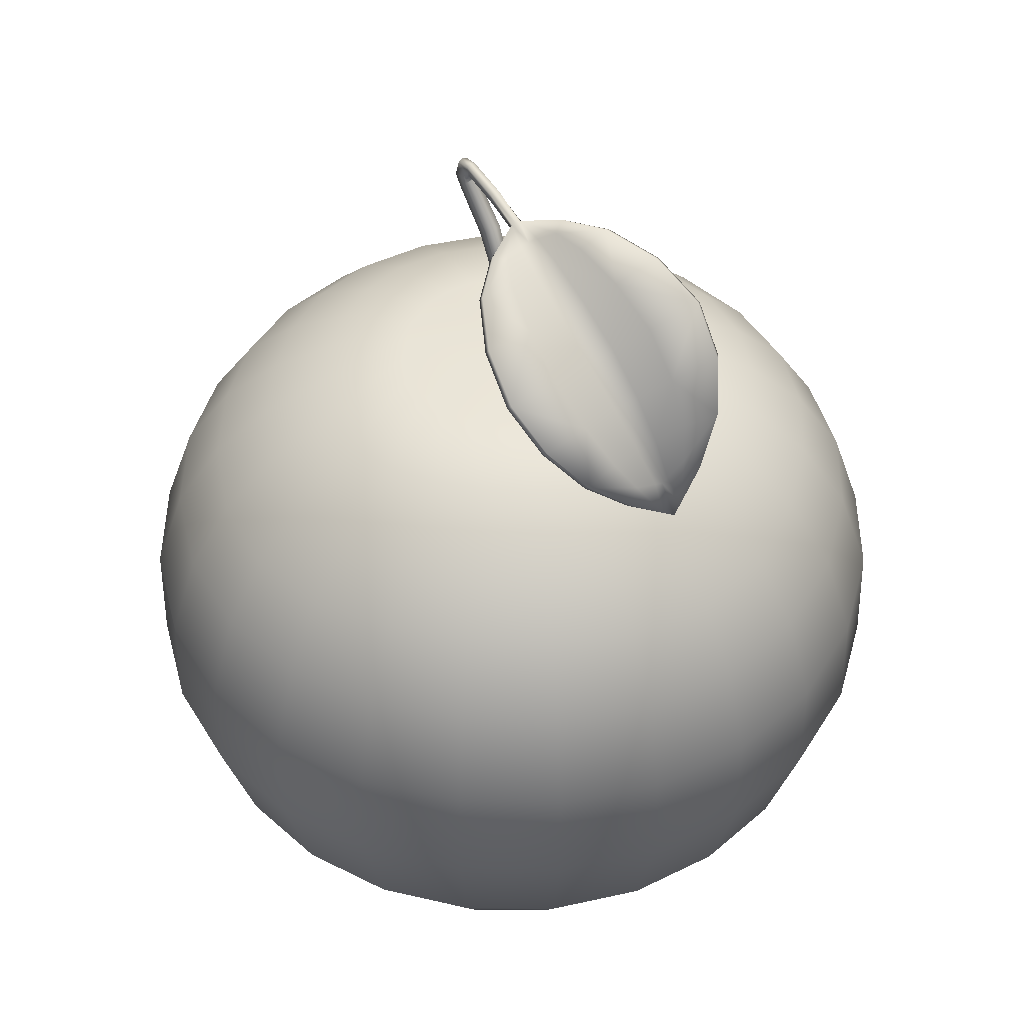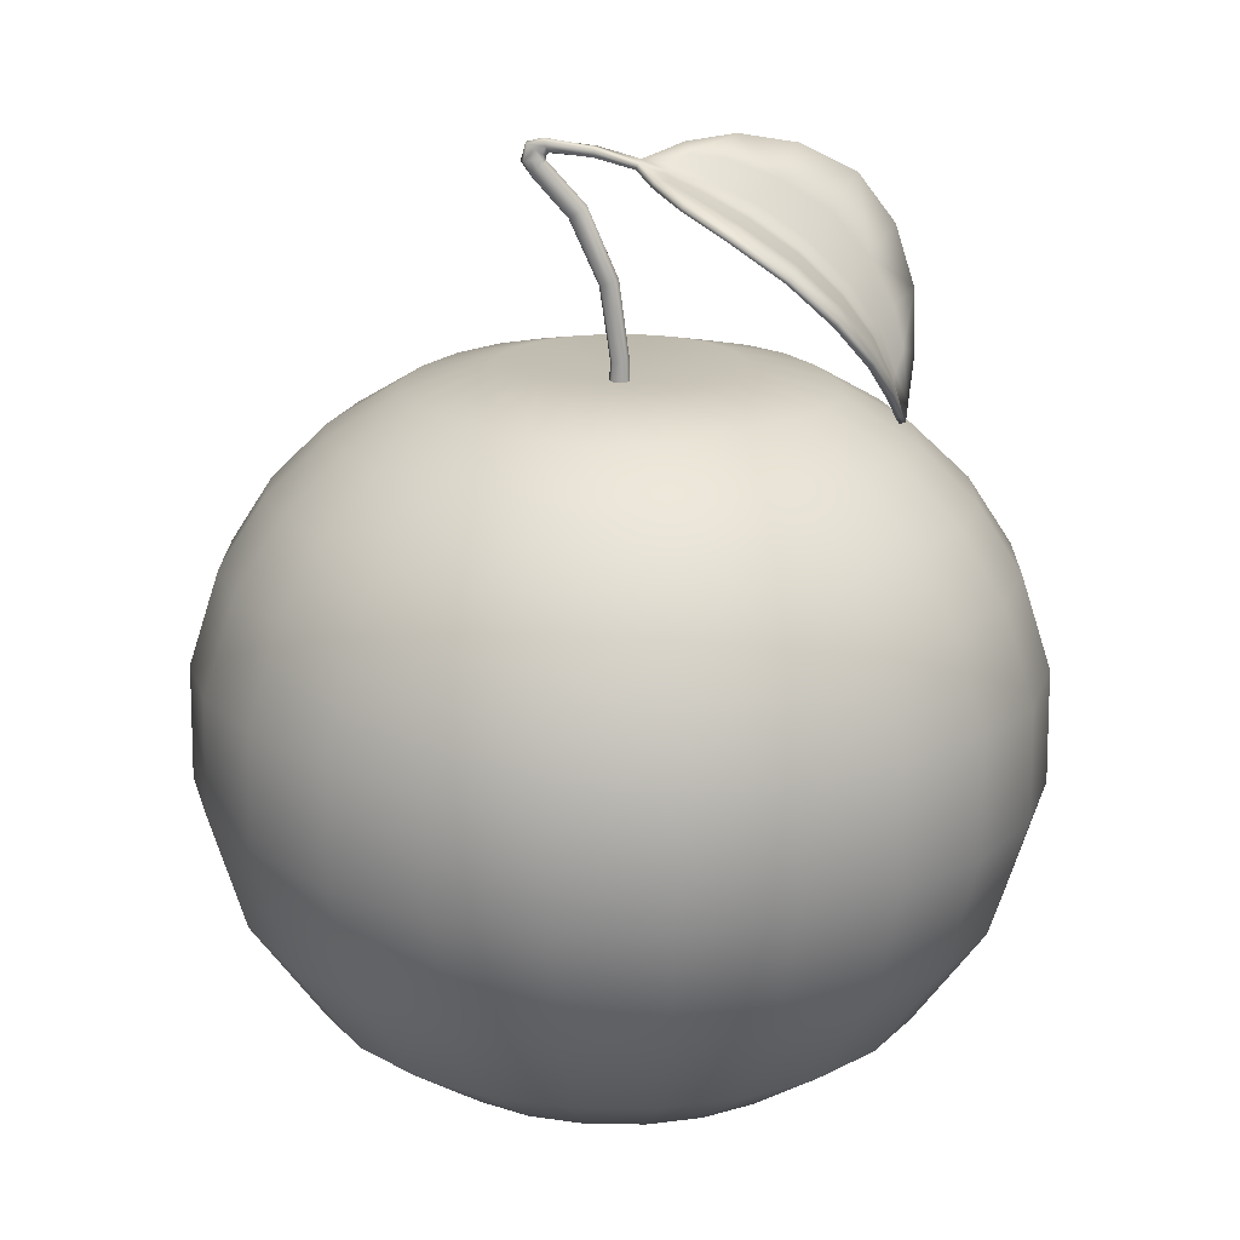
<metadata>
{"format":"obj","ext":"obj","renderer":"f3d","projection":"perspective","resolution":1024,"background":"white","views":[{"elev":45.3,"azim":52.8,"up":"+Z"},{"elev":18.7,"azim":8.4,"up":"+Z"}]}
</metadata>
<code>
o Orange
v 0 -0 2.943
v 0 1.156 3.113
v -0.2971 1.109 3.115
v -0.5667 0.9816 3.118
v -0.7959 0.7959 3.12
v -0.9816 0.5667 3.118
v -1.109 0.2971 3.115
v -1.156 -1e-06 3.113
v -1.109 -0.2971 3.115
v -0.9816 -0.5667 3.118
v -0.7959 -0.7959 3.12
v -0.5667 -0.9816 3.118
v -0.2971 -1.109 3.115
v 0 -1.156 3.113
v 0.2971 -1.109 3.115
v 0.5667 -0.9816 3.118
v 0.7959 -0.7959 3.12
v 0.9816 -0.5667 3.118
v 1.109 -0.2971 3.115
v 1.156 -1e-06 3.113
v 1.109 0.2971 3.115
v 0.9816 0.5667 3.118
v 0.7959 0.7959 3.12
v 0.5667 0.9816 3.118
v 0.2971 1.109 3.115
v 0 2.022 2.882
v -0.5143 1.919 2.899
v -0.9707 1.681 2.921
v -1.356 1.356 2.931
v -1.681 0.9707 2.921
v -1.919 0.5143 2.899
v -2.022 -0 2.882
v -1.919 -0.5143 2.899
v -1.681 -0.9707 2.921
v -1.356 -1.356 2.931
v -0.9707 -1.681 2.921
v -0.5143 -1.919 2.899
v 0 -2.022 2.882
v 0.5143 -1.919 2.899
v 0.9707 -1.681 2.921
v 1.356 -1.356 2.931
v 1.681 -0.9707 2.921
v 1.919 -0.5143 2.899
v 2.022 -0 2.882
v 1.919 0.5143 2.899
v 1.681 0.9707 2.921
v 1.356 1.356 2.931
v 0.9707 1.681 2.921
v 0.5143 1.919 2.899
v 0 2.714 2.452
v -0.6912 2.58 2.485
v -1.3 2.251 2.538
v -1.814 1.814 2.562
v -2.251 1.3 2.538
v -2.58 0.6912 2.485
v -2.714 -0 2.452
v -2.58 -0.6912 2.485
v -2.251 -1.3 2.538
v -1.814 -1.814 2.562
v -1.3 -2.251 2.538
v -0.6912 -2.58 2.485
v 0 -2.714 2.452
v 0.6912 -2.58 2.485
v 1.3 -2.251 2.538
v 1.814 -1.814 2.562
v 2.251 -1.3 2.538
v 2.58 -0.6912 2.485
v 2.714 -0 2.452
v 2.58 0.6912 2.485
v 2.251 1.3 2.538
v 1.814 1.814 2.562
v 1.3 2.251 2.538
v 0.6912 2.58 2.485
v 0 3.247 1.929
v -0.8347 3.115 1.956
v -1.583 2.741 2.026
v -2.218 2.218 2.058
v -2.741 1.583 2.026
v -3.115 0.8347 1.956
v -3.247 -0 1.929
v -3.115 -0.8347 1.956
v -2.741 -1.583 2.026
v -2.218 -2.218 2.058
v -1.583 -2.741 2.026
v -0.8347 -3.115 1.956
v 0 -3.247 1.929
v 0.8347 -3.115 1.956
v 1.583 -2.741 2.026
v 2.218 -2.218 2.058
v 2.741 -1.583 2.026
v 3.115 -0.8347 1.956
v 3.247 -0 1.929
v 3.115 0.8347 1.956
v 2.741 1.583 2.026
v 2.218 2.218 2.058
v 1.583 2.741 2.026
v 0.8347 3.115 1.956
v 0 3.655 1.294
v -0.9453 3.528 1.301
v -1.815 3.144 1.343
v -2.555 2.555 1.377
v -3.144 1.815 1.343
v -3.528 0.9453 1.301
v -3.655 -0 1.294
v -3.528 -0.9453 1.301
v -3.144 -1.815 1.343
v -2.555 -2.555 1.377
v -1.815 -3.144 1.343
v -0.9453 -3.528 1.301
v 0 -3.655 1.294
v 0.9453 -3.528 1.301
v 1.815 -3.144 1.343
v 2.555 -2.555 1.377
v 3.144 -1.815 1.343
v 3.528 -0.9453 1.301
v 3.655 -0 1.294
v 3.528 0.9453 1.301
v 3.144 1.815 1.343
v 2.555 2.555 1.377
v 1.815 3.144 1.343
v 0.9453 3.528 1.301
v 0 3.943 0.4011
v -1.02 3.808 0.4037
v -1.968 3.409 0.4415
v -2.779 2.779 0.4706
v -3.409 1.968 0.4415
v -3.808 1.02 0.4037
v -3.943 -0 0.4011
v -3.808 -1.02 0.4037
v -3.409 -1.968 0.4415
v -2.779 -2.779 0.4706
v -1.968 -3.409 0.4415
v -1.02 -3.808 0.4037
v 0 -3.943 0.4011
v 1.02 -3.808 0.4037
v 1.968 -3.409 0.4415
v 2.779 -2.779 0.4706
v 3.409 -1.968 0.4415
v 3.808 -1.02 0.4037
v 3.943 -0 0.4011
v 3.808 1.02 0.4037
v 3.409 1.968 0.4415
v 2.779 2.779 0.4706
v 1.968 3.409 0.4415
v 1.02 3.808 0.4037
v 0 3.961 -0.6866
v -1.025 3.826 -0.6823
v -1.983 3.435 -0.6414
v -2.807 2.807 -0.6116
v -3.435 1.983 -0.6414
v -3.826 1.025 -0.6823
v -3.961 0 -0.6866
v -3.826 -1.025 -0.6823
v -3.435 -1.983 -0.6414
v -2.807 -2.807 -0.6116
v -1.983 -3.435 -0.6414
v -1.025 -3.826 -0.6823
v 0 -3.961 -0.6866
v 1.025 -3.826 -0.6823
v 1.983 -3.435 -0.6414
v 2.807 -2.807 -0.6116
v 3.435 -1.983 -0.6414
v 3.826 -1.025 -0.6823
v 3.961 0 -0.6866
v 3.826 1.025 -0.6823
v 3.435 1.983 -0.6414
v 2.807 2.807 -0.6116
v 1.983 3.435 -0.6414
v 1.025 3.826 -0.6823
v 0 3.611 -1.827
v -0.9348 3.489 -1.827
v -1.81 3.136 -1.808
v -2.565 2.565 -1.793
v -3.136 1.81 -1.808
v -3.489 0.9348 -1.827
v -3.611 0 -1.827
v -3.489 -0.9348 -1.827
v -3.136 -1.81 -1.808
v -2.565 -2.565 -1.793
v -1.81 -3.136 -1.808
v -0.9348 -3.489 -1.827
v 0 -3.611 -1.827
v 0.9348 -3.489 -1.827
v 1.81 -3.136 -1.808
v 2.565 -2.565 -1.793
v 3.136 -1.81 -1.808
v 3.489 -0.9348 -1.827
v 3.611 0 -1.827
v 3.489 0.9348 -1.827
v 3.136 1.81 -1.808
v 2.565 2.565 -1.793
v 1.81 3.136 -1.808
v 0.9348 3.489 -1.827
v 0 2.923 -2.807
v -0.7565 2.823 -2.808
v -1.461 2.531 -2.808
v -2.067 2.067 -2.807
v -2.531 1.461 -2.808
v -2.823 0.7565 -2.808
v -2.923 0 -2.807
v -2.823 -0.7565 -2.808
v -2.531 -1.461 -2.808
v -2.067 -2.067 -2.807
v -1.461 -2.531 -2.808
v -0.7565 -2.823 -2.808
v 0 -2.923 -2.807
v 0.7565 -2.823 -2.808
v 1.461 -2.531 -2.808
v 2.067 -2.067 -2.807
v 2.531 -1.461 -2.808
v 2.823 -0.7565 -2.808
v 2.923 0 -2.807
v 2.823 0.7565 -2.808
v 2.531 1.461 -2.808
v 2.067 2.067 -2.807
v 1.461 2.531 -2.808
v 0.7565 2.823 -2.808
v 0 2.118 -3.388
v -0.537 2.004 -3.413
v -1.02 1.767 -3.432
v -1.443 1.443 -3.432
v -1.767 1.02 -3.432
v -2.004 0.537 -3.413
v -2.118 1e-06 -3.388
v -2.004 -0.537 -3.413
v -1.767 -1.02 -3.432
v -1.443 -1.443 -3.432
v -1.02 -1.767 -3.432
v -0.537 -2.004 -3.413
v 0 -2.118 -3.388
v 0.537 -2.004 -3.413
v 1.02 -1.767 -3.432
v 1.443 -1.443 -3.432
v 1.767 -1.02 -3.432
v 2.004 -0.537 -3.413
v 2.118 1e-06 -3.388
v 2.004 0.5369 -3.413
v 1.767 1.02 -3.432
v 1.443 1.443 -3.432
v 1.02 1.767 -3.432
v 0.537 2.004 -3.413
v 0 1.133 -3.693
v -0.2907 1.085 -3.695
v -0.5522 0.9565 -3.7
v -0.7698 0.7698 -3.704
v -0.9565 0.5522 -3.7
v -1.085 0.2907 -3.695
v -1.133 1e-06 -3.693
v -1.085 -0.2907 -3.695
v -0.9565 -0.5522 -3.7
v -0.7698 -0.7698 -3.704
v -0.5522 -0.9564 -3.7
v -0.2907 -1.085 -3.695
v 0 -1.133 -3.693
v 0.2907 -1.085 -3.695
v 0.5522 -0.9564 -3.7
v 0.7698 -0.7698 -3.704
v 0.9565 -0.5522 -3.7
v 1.085 -0.2907 -3.695
v 1.133 1e-06 -3.693
v 1.085 0.2907 -3.695
v 0.9565 0.5522 -3.7
v 0.7698 0.7698 -3.704
v 0.5522 0.9565 -3.7
v 0.2907 1.085 -3.695
v 0 1e-06 -3.764
v -0.09609 -0.07675 2.57
v -0.06154 -0.05866 3.127
v -0.087 0.003869 3.122
v -0.1293 0.00387 2.567
v 0.06454 -0.07675 2.584
v 0.06139 -0.05866 3.15
v -8e-05 -0.05866 3.138
v -0.01577 -0.07675 2.577
v 0.09781 0.00387 2.587
v 0.08684 0.003869 3.155
v 0.06454 0.08449 2.584
v 0.06139 0.06639 3.15
v -0.09609 0.08449 2.57
v -0.06154 0.06639 3.127
v -8e-05 0.06639 3.138
v -0.01577 0.08449 2.577
v -0.435 -0.07784 4.428
v -0.4593 0.003869 4.41
v -0.1882 0.003869 3.815
v -0.1619 -0.06287 3.824
v -0.3179 -0.07784 4.514
v -0.3765 -0.07784 4.471
v -0.09862 -0.06287 3.845
v -0.03531 -0.06287 3.866
v -0.2936 0.003869 4.532
v -0.00908 0.003869 3.875
v -0.03531 0.07061 3.866
v -0.3179 0.08557 4.514
v -0.435 0.08557 4.428
v -0.3765 0.08557 4.471
v -0.09862 0.07061 3.845
v -0.1619 0.07061 3.824
v -0.7663 -0.06773 4.794
v -0.7852 0.003869 4.771
v -0.6751 -0.06773 4.904
v -0.7207 -0.06773 4.849
v -0.6562 0.003869 4.927
v -0.6751 0.07547 4.904
v -0.7663 0.07547 4.794
v -0.7207 0.07547 4.849
v 2.578 0.5723 3.769
v 2.391 0.6896 4.317
v 2.192 0.2979 4.089
v 2.422 0.2724 3.657
v 2.043 0.7027 4.768
v 1.833 0.2904 4.496
v 1.673 -0.02777 4.289
v 2.041 -0.004251 3.916
v 2.309 0.02799 3.51
v 0.7416 -0.2658 4.743
v 0.7336 -0.5525 4.733
v 1.158 -0.6661 4.516
v 1.168 -0.2937 4.518
v 0.6851 -0.8801 4.735
v 1.147 -1.148 4.516
v 1.642 -1.255 4.208
v 1.628 -0.7082 4.211
v 1.62 -0.2895 4.214
v 1.528 0.5951 5.036
v 1.356 0.2381 4.786
v 0.9858 0.41 5.138
v 0.9007 0.1637 4.957
v 0.7929 -0.04802 4.811
v 1.224 -0.04165 4.594
v 2.044 -1.129 3.817
v 2.015 -0.6287 3.835
v 2.329 -0.8258 3.397
v 2.289 -0.4746 3.459
v 2.274 -0.1669 3.459
v 1.995 -0.2452 3.85
v 2.426 -0.2941 3.158
v 2.438 -0.06463 3.078
v 2.479 -0.3981 3.007
v 2.541 -0.0257 2.734
v 2.515 0.2252 3.293
v 2.61 0.3644 3.206
v 2.462 0.07079 3.113
v 2.575 0.1674 2.784
v 0.6036 0.09158 5.002
v 0.4786 -0.04741 4.919
v 0.5514 0.189 5.093
v 0.1971 -0.05555 4.969
v 0.4817 -0.4167 4.839
v 0.3804 -0.5246 4.864
v 0.4385 -0.2146 4.866
v 0.1777 -0.1355 4.944
v 0.7518 -0.1453 4.757
v 1.177 -0.1532 4.527
v 1.621 -0.1429 4.22
v 1.992 -0.1119 3.859
v 2.273 -0.05934 3.461
v 2.446 0.0151 3.053
v 2.564 0.09951 2.644
v 0.4307 -0.1209 4.884
v 0.1824 -0.0909 4.948
v 2.154 0.3437 4.064
v 2.352 0.7357 4.292
v 2.533 0.6134 3.747
v 2.378 0.3142 3.635
v 1.801 0.3395 4.466
v 2.011 0.7518 4.738
v 2.002 0.03891 3.888
v 1.641 0.01834 4.257
v 2.264 0.06844 3.488
v 1.12 -0.6793 4.462
v 0.6998 -0.5632 4.677
v 0.7081 -0.2716 4.688
v 1.13 -0.3025 4.465
v 1.11 -1.162 4.462
v 0.6513 -0.8914 4.679
v 1.585 -0.7234 4.161
v 1.599 -1.27 4.158
v 1.576 -0.301 4.164
v 1.33 0.2881 4.753
v 1.503 0.6457 5.003
v 0.8796 0.214 4.921
v 0.9643 0.46 5.102
v 1.197 0.004879 4.558
v 0.7706 -0.001851 4.773
v 1.966 -0.6437 3.79
v 1.995 -1.144 3.772
v 2.235 -0.4896 3.421
v 2.275 -0.8394 3.359
v 1.946 -0.2573 3.806
v 2.22 -0.1805 3.422
v 2.368 -0.3097 3.126
v 2.38 -0.07875 3.048
v 2.421 -0.4123 2.978
v 2.482 -0.03804 2.707
v 2.467 0.2649 3.277
v 2.561 0.4018 3.192
v 2.412 0.1081 3.097
v 2.524 0.2021 2.771
v 0.5874 0.1414 4.964
v 0.462 -0.002621 4.877
v 0.5366 0.2378 5.054
v 0.1872 -0.01572 4.923
v 0.4521 -0.4267 4.782
v 0.3525 -0.5339 4.806
v 0.4107 -0.2181 4.808
v 0.1585 -0.1359 4.884
v 1.142 -0.1329 4.479
v 0.7221 -0.1239 4.707
v 1.579 -0.1242 4.176
v 1.944 -0.09542 3.82
v 2.219 -0.04541 3.43
v 2.389 0.02718 3.029
v 2.507 0.1113 2.623
v 0.4082 -0.09951 4.832
v 0.1696 -0.07081 4.893
v 2.556 0.5928 3.758
v 2.372 0.7126 4.305
v 2.027 0.7272 4.753
v 0.6682 -0.8857 4.707
v 1.128 -1.155 4.489
v 1.62 -1.263 4.183
v 1.516 0.6204 5.02
v 0.975 0.435 5.12
v 2.019 -1.137 3.794
v 2.302 -0.8326 3.378
v 2.45 -0.4052 2.993
v 2.512 -0.03187 2.721
v 2.586 0.3831 3.199
v 2.549 0.1848 2.777
v 0.5441 0.2134 5.073
v 0.1921 -0.03563 4.946
v 0.3664 -0.5293 4.835
v 0.1681 -0.1357 4.914
v 2.536 0.1054 2.634
v -0.8516 -0.06773 4.922
v -0.8866 0.003869 4.912
v -0.77 -0.06773 4.934
v -0.6621 0.003869 4.946
v -0.6885 -0.06773 4.946
v -0.6885 0.07547 4.946
v -0.8516 0.07547 4.922
v -0.77 0.07547 4.934
v -0.8203 -0.05256 5.071
v -0.839 0.003869 5.086
v -0.6789 -0.05256 4.984
v -0.7496 -0.05256 5.027
v -0.6555 0.003869 4.966
v -0.6789 0.0603 4.984
v -0.7496 0.0603 5.027
v -0.8203 0.0603 5.071
v -0.2176 -0.1014 5.015
v -0.2197 -0.1015 4.975
v -0.2141 -0.05185 5.067
v -0.2155 -0.1012 5.054
v -0.2058 -0.007791 5.067
v -0.2053 0.01512 4.994
v -0.2056 0.003659 5.031
v -0.2129 -0.0403 4.969
v -0.6686 -0.05694 5.107
v -0.652 -0.05694 5.059
v -0.6755 -0.008151 5.127
v -0.6686 0.04063 5.107
v -0.6353 0.04063 5.012
v -0.652 0.04063 5.059
v -0.6284 -0.008151 4.992
v -0.6353 -0.05694 5.012
f 1 2 3
f 1 3 4
f 1 4 5
f 1 5 6
f 1 6 7
f 1 7 8
f 1 8 9
f 1 9 10
f 1 10 11
f 1 11 12
f 1 12 13
f 1 13 14
f 1 14 15
f 1 15 16
f 1 16 17
f 1 17 18
f 1 18 19
f 1 19 20
f 1 20 21
f 1 21 22
f 1 22 23
f 1 23 24
f 1 24 25
f 1 25 2
f 2 26 27 3
f 3 27 28 4
f 4 28 29 5
f 5 29 30 6
f 6 30 31 7
f 7 31 32 8
f 8 32 33 9
f 9 33 34 10
f 10 34 35 11
f 11 35 36 12
f 12 36 37 13
f 13 37 38 14
f 14 38 39 15
f 15 39 40 16
f 16 40 41 17
f 17 41 42 18
f 18 42 43 19
f 19 43 44 20
f 20 44 45 21
f 21 45 46 22
f 22 46 47 23
f 23 47 48 24
f 24 48 49 25
f 25 49 26 2
f 26 50 51 27
f 27 51 52 28
f 28 52 53 29
f 29 53 54 30
f 30 54 55 31
f 31 55 56 32
f 32 56 57 33
f 33 57 58 34
f 34 58 59 35
f 35 59 60 36
f 36 60 61 37
f 37 61 62 38
f 38 62 63 39
f 39 63 64 40
f 40 64 65 41
f 41 65 66 42
f 42 66 67 43
f 43 67 68 44
f 44 68 69 45
f 45 69 70 46
f 46 70 71 47
f 47 71 72 48
f 48 72 73 49
f 49 73 50 26
f 50 74 75 51
f 51 75 76 52
f 52 76 77 53
f 53 77 78 54
f 54 78 79 55
f 55 79 80 56
f 56 80 81 57
f 57 81 82 58
f 58 82 83 59
f 59 83 84 60
f 60 84 85 61
f 61 85 86 62
f 62 86 87 63
f 63 87 88 64
f 64 88 89 65
f 65 89 90 66
f 66 90 91 67
f 67 91 92 68
f 68 92 93 69
f 69 93 94 70
f 70 94 95 71
f 71 95 96 72
f 72 96 97 73
f 73 97 74 50
f 74 98 99 75
f 75 99 100 76
f 76 100 101 77
f 77 101 102 78
f 78 102 103 79
f 79 103 104 80
f 80 104 105 81
f 81 105 106 82
f 82 106 107 83
f 83 107 108 84
f 84 108 109 85
f 85 109 110 86
f 86 110 111 87
f 87 111 112 88
f 88 112 113 89
f 89 113 114 90
f 90 114 115 91
f 91 115 116 92
f 92 116 117 93
f 93 117 118 94
f 94 118 119 95
f 95 119 120 96
f 96 120 121 97
f 97 121 98 74
f 98 122 123 99
f 99 123 124 100
f 100 124 125 101
f 101 125 126 102
f 102 126 127 103
f 103 127 128 104
f 104 128 129 105
f 105 129 130 106
f 106 130 131 107
f 107 131 132 108
f 108 132 133 109
f 109 133 134 110
f 110 134 135 111
f 111 135 136 112
f 112 136 137 113
f 113 137 138 114
f 114 138 139 115
f 115 139 140 116
f 116 140 141 117
f 117 141 142 118
f 118 142 143 119
f 119 143 144 120
f 120 144 145 121
f 121 145 122 98
f 122 146 147 123
f 123 147 148 124
f 124 148 149 125
f 125 149 150 126
f 126 150 151 127
f 127 151 152 128
f 128 152 153 129
f 129 153 154 130
f 130 154 155 131
f 131 155 156 132
f 132 156 157 133
f 133 157 158 134
f 134 158 159 135
f 135 159 160 136
f 136 160 161 137
f 137 161 162 138
f 138 162 163 139
f 139 163 164 140
f 140 164 165 141
f 141 165 166 142
f 142 166 167 143
f 143 167 168 144
f 144 168 169 145
f 145 169 146 122
f 146 170 171 147
f 147 171 172 148
f 148 172 173 149
f 149 173 174 150
f 150 174 175 151
f 151 175 176 152
f 152 176 177 153
f 153 177 178 154
f 154 178 179 155
f 155 179 180 156
f 156 180 181 157
f 157 181 182 158
f 158 182 183 159
f 159 183 184 160
f 160 184 185 161
f 161 185 186 162
f 162 186 187 163
f 163 187 188 164
f 164 188 189 165
f 165 189 190 166
f 166 190 191 167
f 167 191 192 168
f 168 192 193 169
f 169 193 170 146
f 170 194 195 171
f 171 195 196 172
f 172 196 197 173
f 173 197 198 174
f 174 198 199 175
f 175 199 200 176
f 176 200 201 177
f 177 201 202 178
f 178 202 203 179
f 179 203 204 180
f 180 204 205 181
f 181 205 206 182
f 182 206 207 183
f 183 207 208 184
f 184 208 209 185
f 185 209 210 186
f 186 210 211 187
f 187 211 212 188
f 188 212 213 189
f 189 213 214 190
f 190 214 215 191
f 191 215 216 192
f 192 216 217 193
f 193 217 194 170
f 194 218 219 195
f 195 219 220 196
f 196 220 221 197
f 197 221 222 198
f 198 222 223 199
f 199 223 224 200
f 200 224 225 201
f 201 225 226 202
f 202 226 227 203
f 203 227 228 204
f 204 228 229 205
f 205 229 230 206
f 206 230 231 207
f 207 231 232 208
f 208 232 233 209
f 209 233 234 210
f 210 234 235 211
f 211 235 236 212
f 212 236 237 213
f 213 237 238 214
f 214 238 239 215
f 215 239 240 216
f 216 240 241 217
f 217 241 218 194
f 218 242 243 219
f 219 243 244 220
f 220 244 245 221
f 221 245 246 222
f 222 246 247 223
f 223 247 248 224
f 224 248 249 225
f 225 249 250 226
f 226 250 251 227
f 227 251 252 228
f 228 252 253 229
f 229 253 254 230
f 230 254 255 231
f 231 255 256 232
f 232 256 257 233
f 233 257 258 234
f 234 258 259 235
f 235 259 260 236
f 236 260 261 237
f 237 261 262 238
f 238 262 263 239
f 239 263 264 240
f 240 264 265 241
f 241 265 242 218
f 266 243 242
f 266 244 243
f 266 245 244
f 266 246 245
f 266 247 246
f 266 248 247
f 266 249 248
f 266 250 249
f 266 251 250
f 266 252 251
f 266 253 252
f 266 254 253
f 266 255 254
f 266 256 255
f 266 257 256
f 266 258 257
f 266 259 258
f 266 260 259
f 266 261 260
f 266 262 261
f 266 263 262
f 266 264 263
f 266 265 264
f 266 242 265
f 267 268 269 270
f 271 272 273 274
f 275 276 272 271
f 277 278 276 275
f 279 280 281 282
f 270 269 280 279
f 283 284 285 286
f 287 288 289 290
f 291 287 290 292
f 293 294 291 292
f 295 296 297 298
f 285 284 295 298
f 283 299 300 284
f 287 301 302 288
f 291 303 301 287
f 304 303 291 294
f 305 306 296 295
f 300 305 295 284
f 286 285 269 268
f 272 290 289 273
f 292 290 272 276
f 293 292 276 278
f 280 298 297 281
f 285 298 280 269
f 307 308 309 310
f 311 312 309 308
f 313 314 309 312
f 315 310 309 314
f 316 317 318 319
f 320 321 318 317
f 322 323 318 321
f 324 319 318 323
f 311 325 326 312
f 327 328 326 325
f 329 330 326 328
f 313 312 326 330
f 322 331 332 323
f 333 334 332 331
f 335 336 332 334
f 324 323 332 336
f 335 334 337 338
f 333 339 337 334
f 340 338 337 339
f 307 310 341 342
f 315 343 341 310
f 344 342 341 343
f 329 328 345 346
f 327 347 345 328
f 348 346 345 347
f 320 317 349 350
f 316 351 349 317
f 352 350 349 351
f 329 353 354 330
f 316 319 354 353
f 324 355 354 319
f 313 330 354 355
f 313 355 356 314
f 324 336 356 355
f 335 357 356 336
f 315 314 356 357
f 315 357 358 343
f 335 338 358 357
f 340 359 358 338
f 344 343 358 359
f 316 353 360 351
f 329 346 360 353
f 348 361 360 346
f 352 351 360 361
f 362 363 364 365
f 362 366 367 363
f 362 368 369 366
f 362 365 370 368
f 371 372 373 374
f 371 375 376 372
f 371 377 378 375
f 371 374 379 377
f 380 381 367 366
f 380 382 383 381
f 380 384 385 382
f 380 366 369 384
f 386 387 378 377
f 386 388 389 387
f 386 390 391 388
f 386 377 379 390
f 392 388 391 393
f 392 394 389 388
f 392 393 395 394
f 396 365 364 397
f 396 398 370 365
f 396 397 399 398
f 400 382 385 401
f 400 402 383 382
f 400 401 403 402
f 404 372 376 405
f 404 406 373 372
f 404 405 407 406
f 408 409 385 384
f 408 374 373 409
f 408 410 379 374
f 408 384 369 410
f 411 410 369 368
f 411 390 379 410
f 411 412 391 390
f 411 368 370 412
f 413 412 370 398
f 413 393 391 412
f 413 414 395 393
f 413 398 399 414
f 415 409 373 406
f 415 401 385 409
f 415 416 403 401
f 415 406 407 416
f 308 307 417 418
f 311 308 418 419
f 321 320 420 421
f 322 321 421 422
f 325 311 419 423
f 327 325 423 424
f 331 322 422 425
f 333 331 425 426
f 339 333 426 427
f 340 339 427 428
f 307 342 429 417
f 342 344 430 429
f 347 327 424 431
f 348 347 431 432
f 320 350 433 420
f 350 352 434 433
f 359 340 428 435
f 344 359 435 430
f 300 299 436 437
f 299 302 438 436
f 301 303 439 440
f 303 304 441 439
f 305 442 443 306
f 305 300 437 442
f 436 444 445 437
f 440 446 447 438
f 439 448 446 440
f 439 441 449 448
f 441 443 450 449
f 442 437 445 451
f 407 434 452 453
f 361 454 455 352
f 361 348 456 454
f 403 457 458 432
f 416 459 457 403
f 407 453 459 416
f 455 460 461 452
f 454 462 460 455
f 463 462 454 456
f 464 465 458 457
f 466 464 457 459
f 467 466 459 453
f 460 462 445 444
f 446 467 461 447
f 448 466 467 446
f 464 466 448 449
f 463 465 450 451
f 462 463 451 445
f 273 268 267 274
f 281 278 277 282
f 288 283 286 289
f 296 294 293 297
f 302 299 283 288
f 306 304 294 296
f 289 286 268 273
f 297 293 278 281
f 417 364 363 418
f 418 363 367 419
f 420 376 375 421
f 421 375 378 422
f 419 367 381 423
f 423 381 383 424
f 422 378 387 425
f 425 387 389 426
f 426 389 394 427
f 427 394 395 428
f 429 397 364 417
f 430 399 397 429
f 424 383 402 431
f 431 402 403 432
f 433 405 376 420
f 434 407 405 433
f 428 395 414 435
f 435 414 399 430
f 302 301 440 438
f 443 441 304 306
f 447 444 436 438
f 443 442 451 450
f 434 352 455 452
f 458 456 348 432
f 461 467 453 452
f 465 463 456 458
f 461 460 444 447
f 465 464 449 450

</code>
